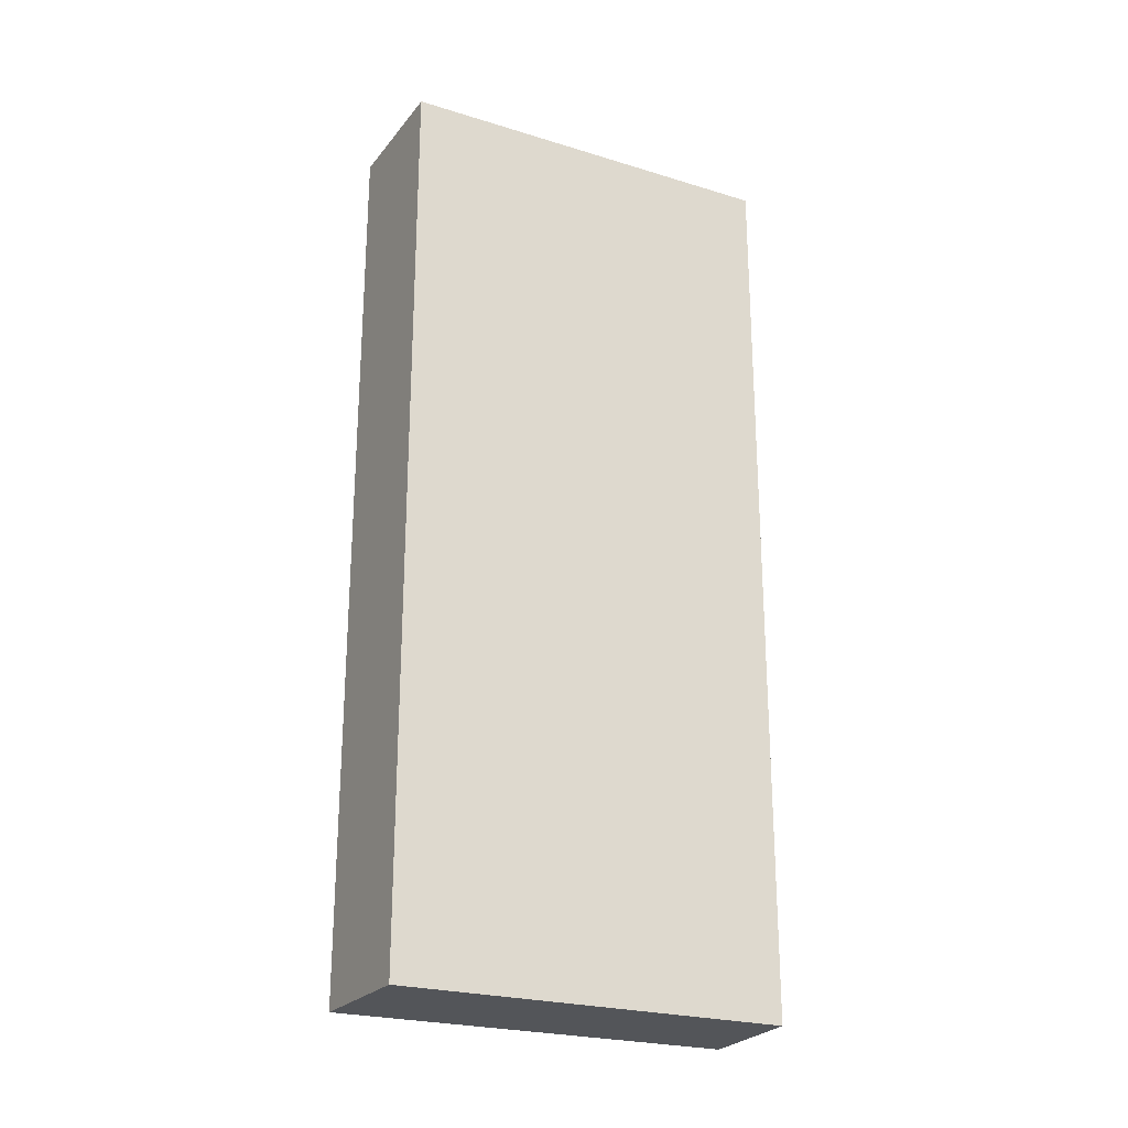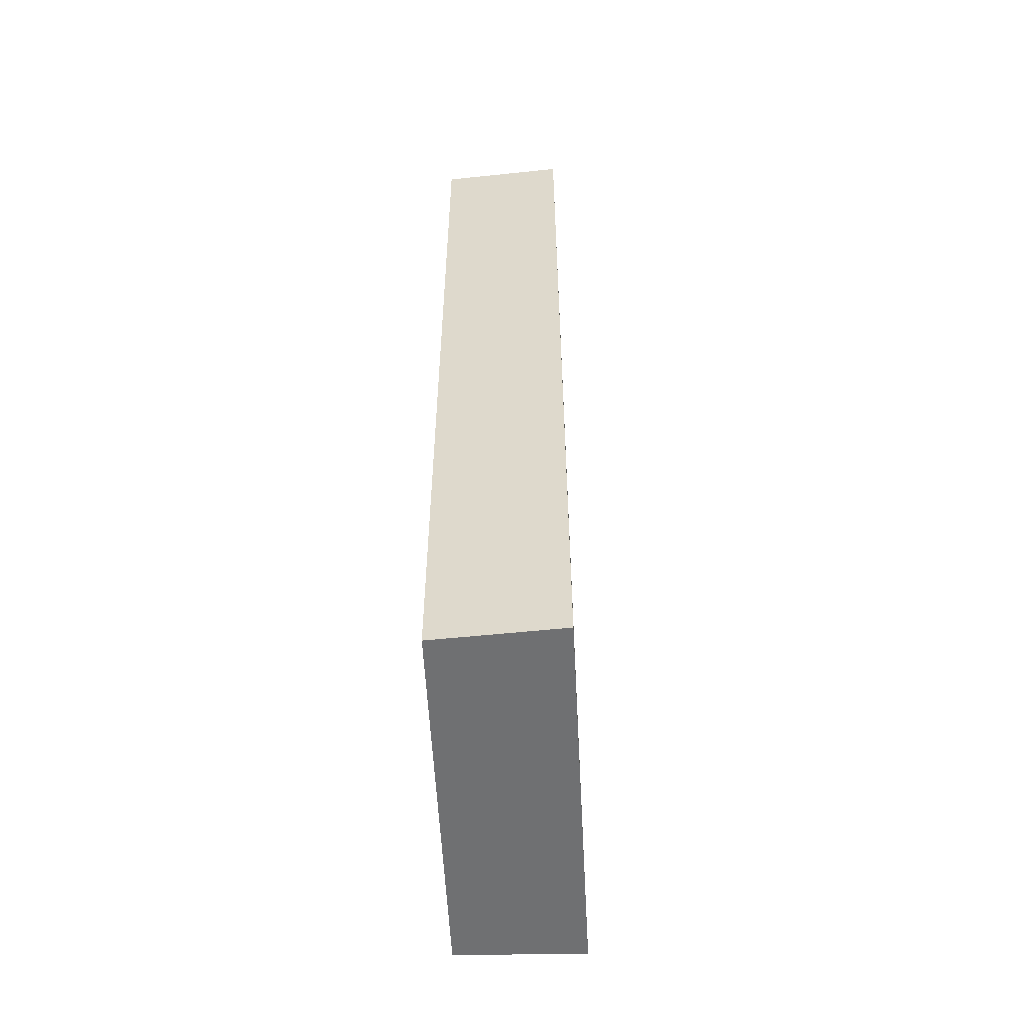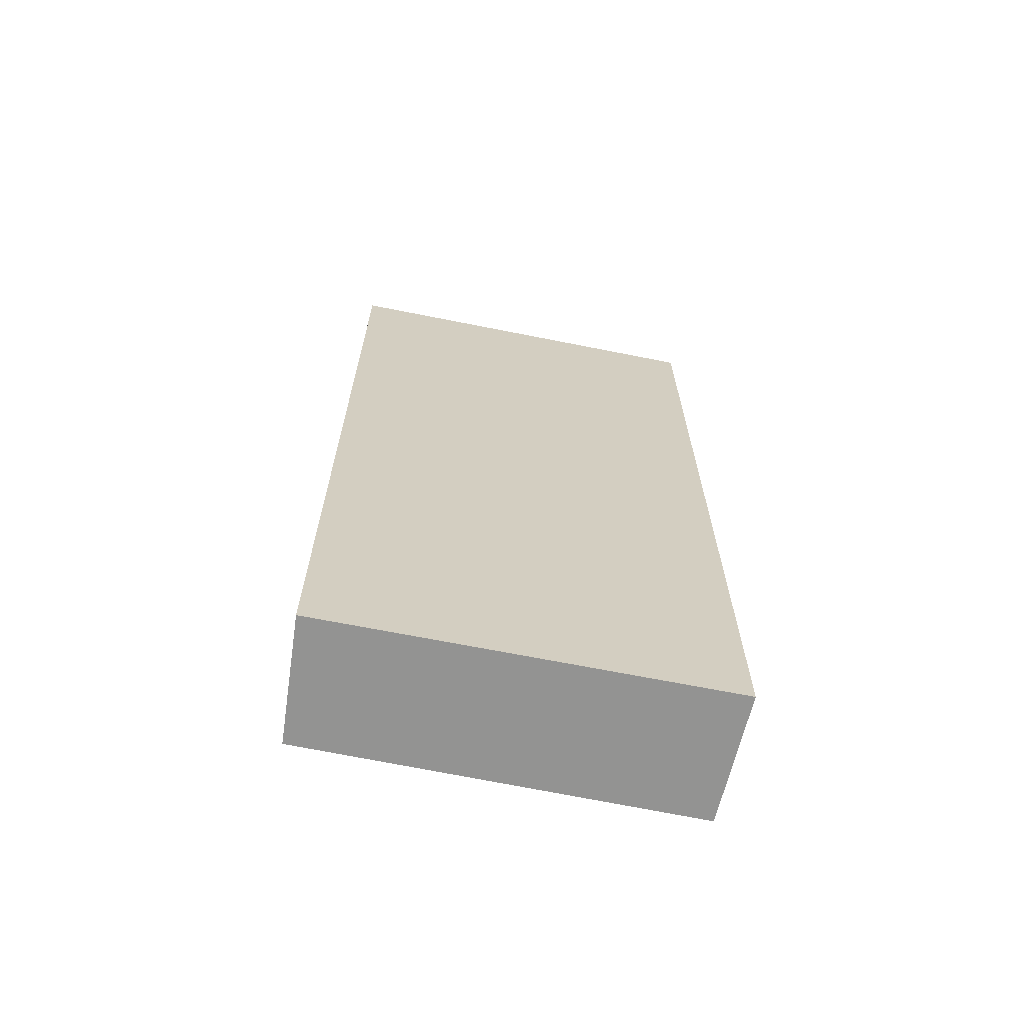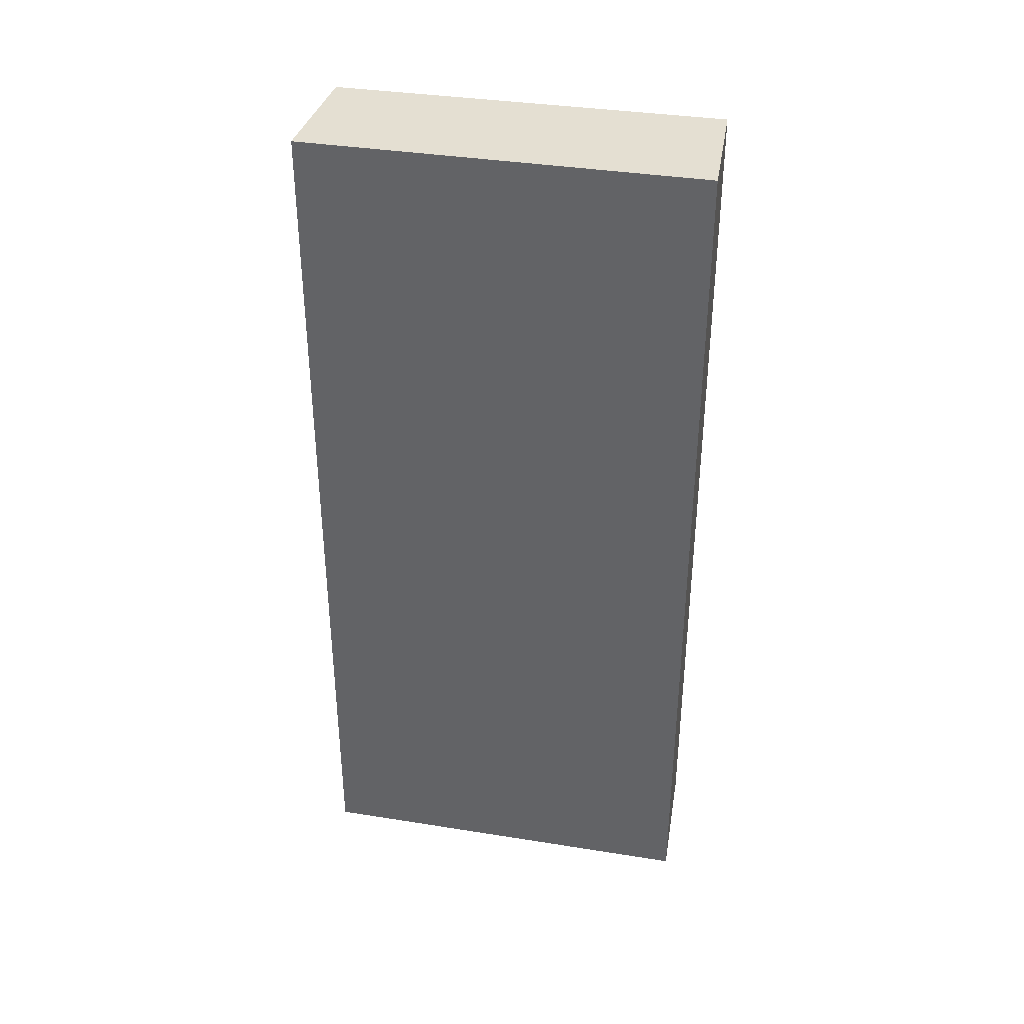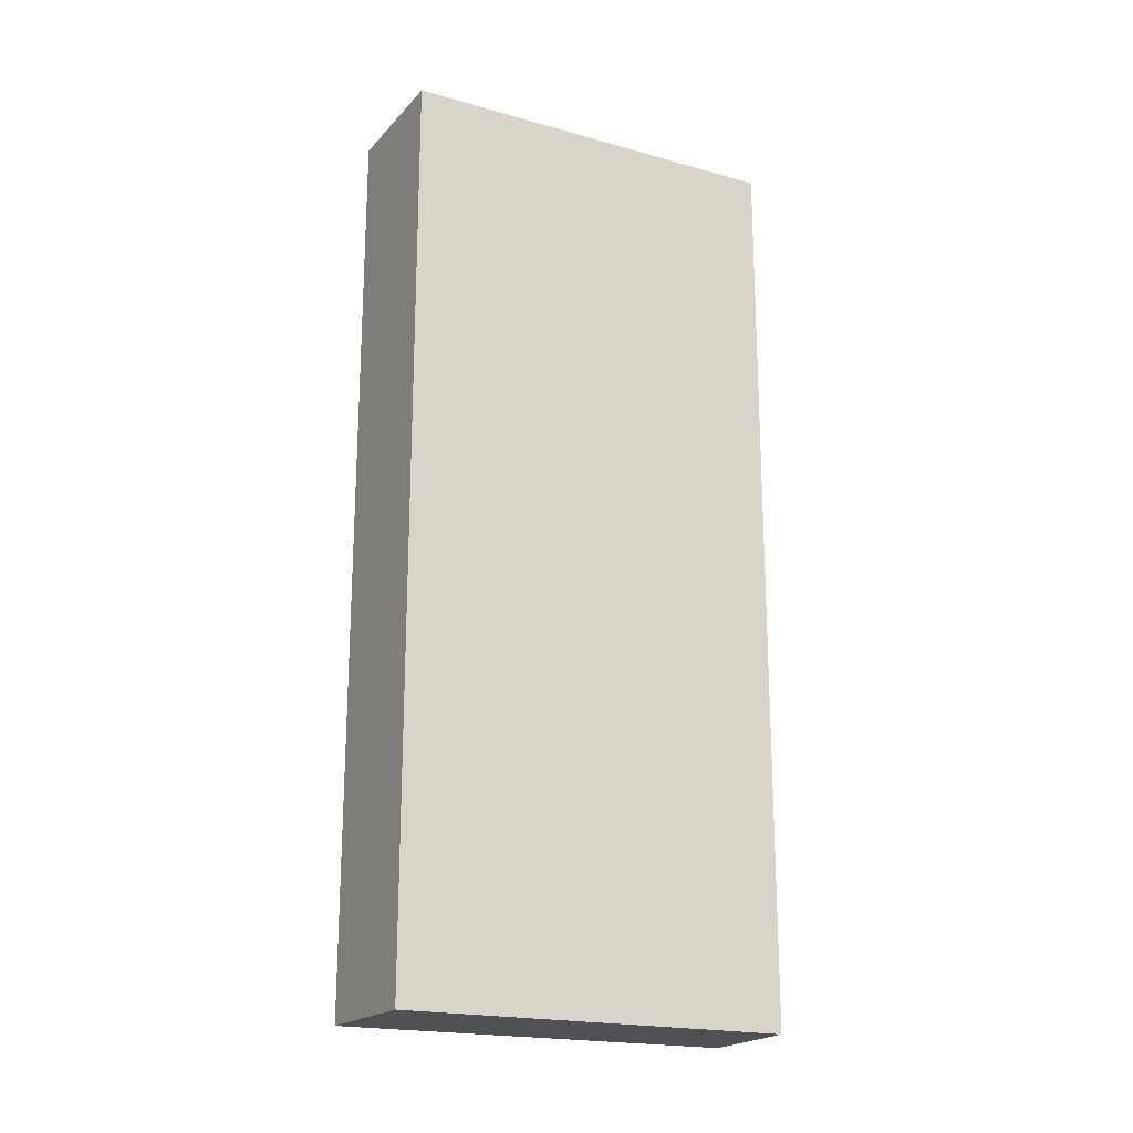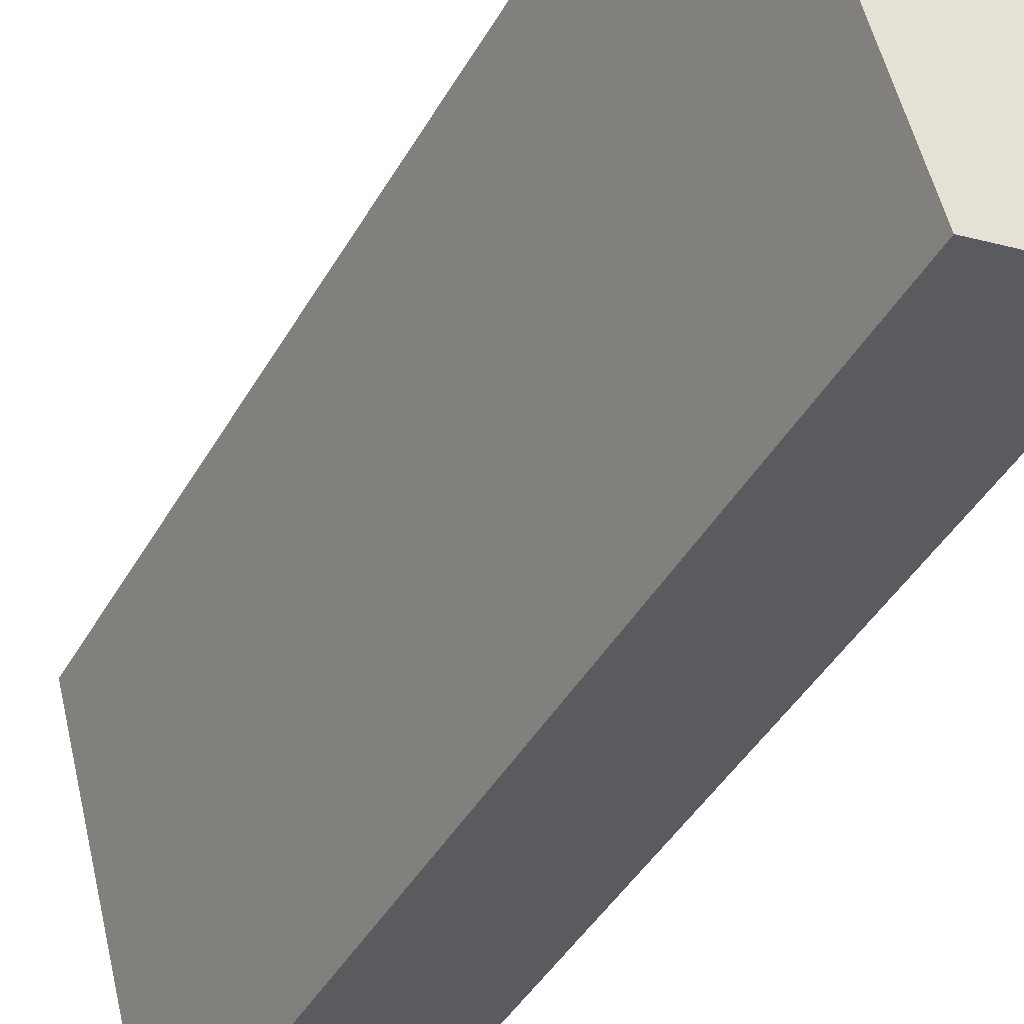
<metadata>
{"format":"obj","ext":"obj","renderer":"f3d","projection":"perspective","resolution":1024,"background":"white","views":[{"elev":-24.2,"azim":-131.7,"up":"+Y"},{"elev":-54.8,"azim":-12.1,"up":"+Y"},{"elev":-66.7,"azim":63.4,"up":"+Y"},{"elev":37.2,"azim":86.4,"up":"+Y"},{"elev":-19.8,"azim":-132.2,"up":"+Y"},{"elev":-42.9,"azim":-27.7,"up":"+Z"}]}
</metadata>
<code>
v  0 8.471 5.187e-16
v  2.115 8.471 -3.248
v  0.928 8.471 -3.521
v  1.127 8.471 0.376
v  0.928 2.156e-16 -3.521
v  0 0 0
v  1.127 -2.302e-17 0.376
v  2.115 1.989e-16 -3.248
g defaultobject
f 1 2 3
f 2 1 4
f 5 1 3
f 1 5 6
f 6 4 1
f 4 6 7
f 7 2 4
f 2 7 8
f 8 3 2
f 3 8 5
f 5 7 6
f 7 5 8

</code>
